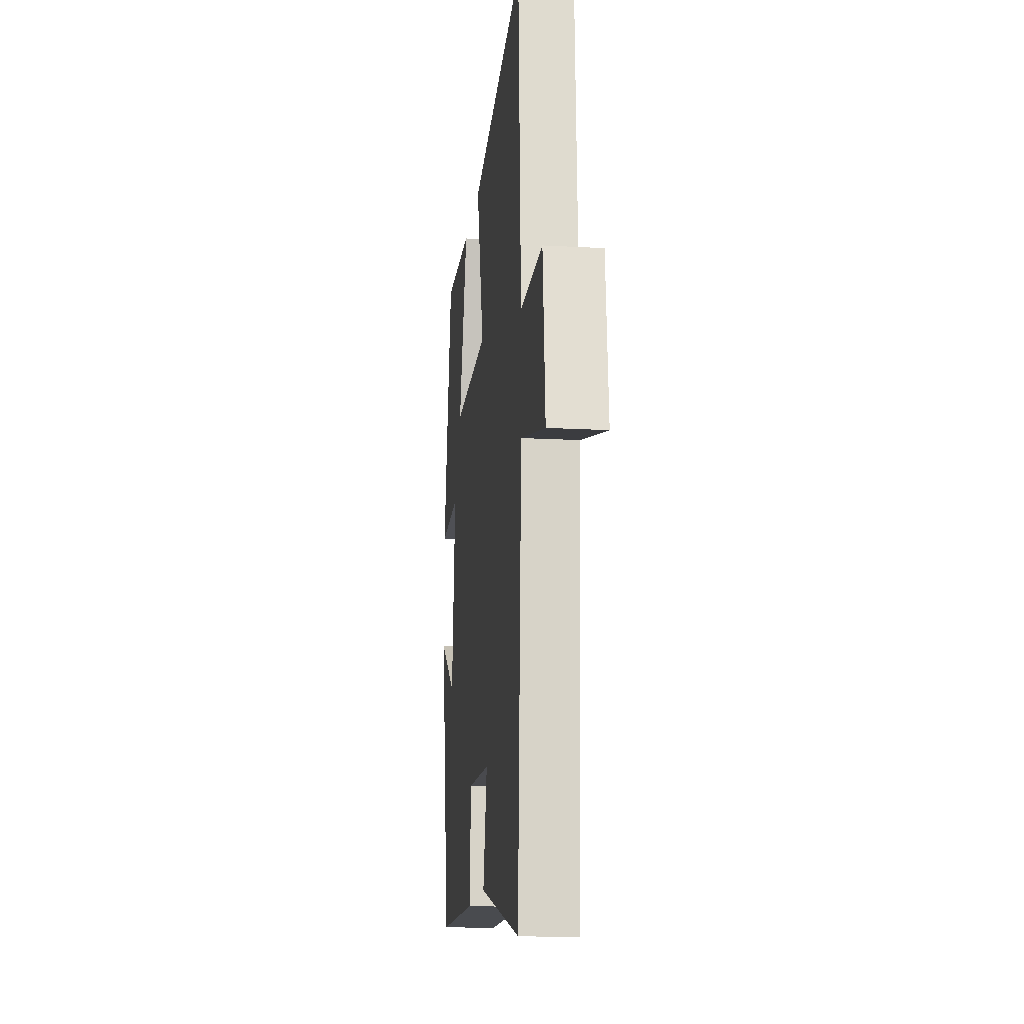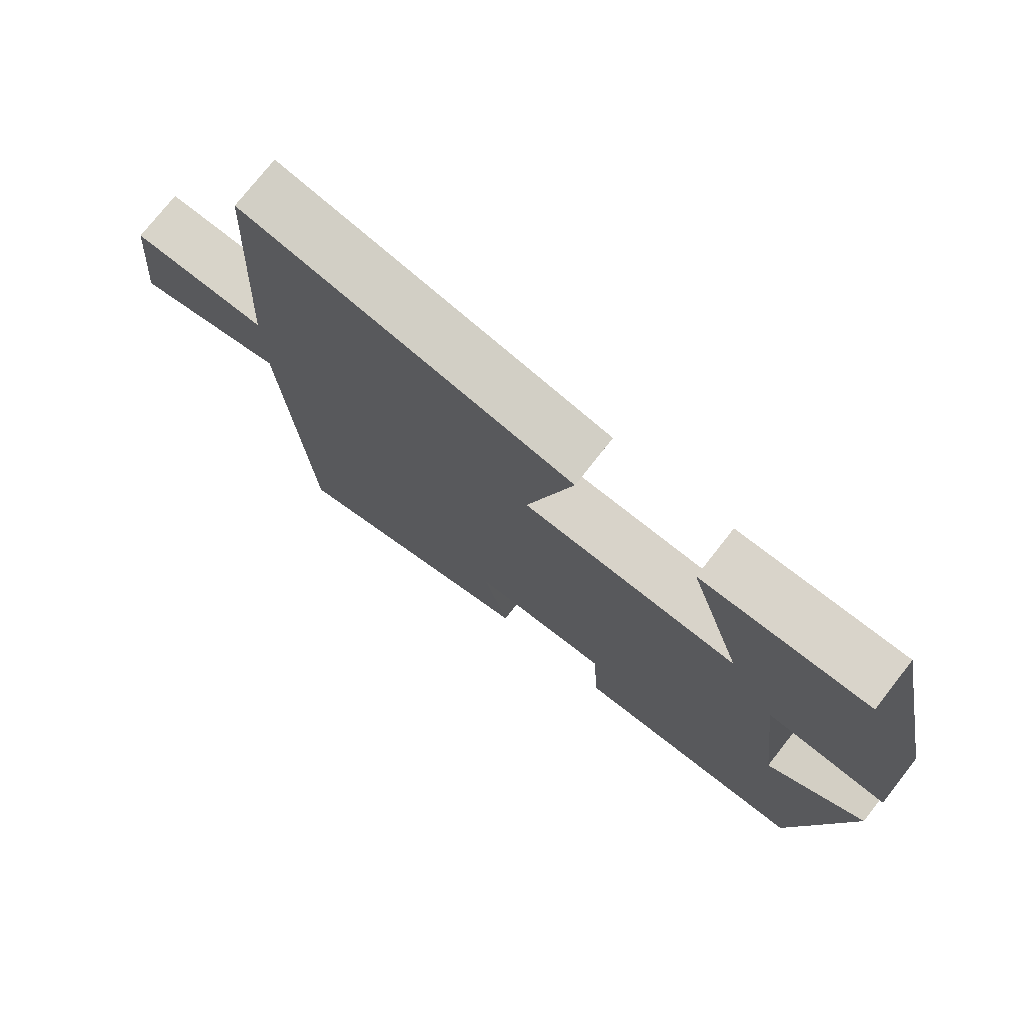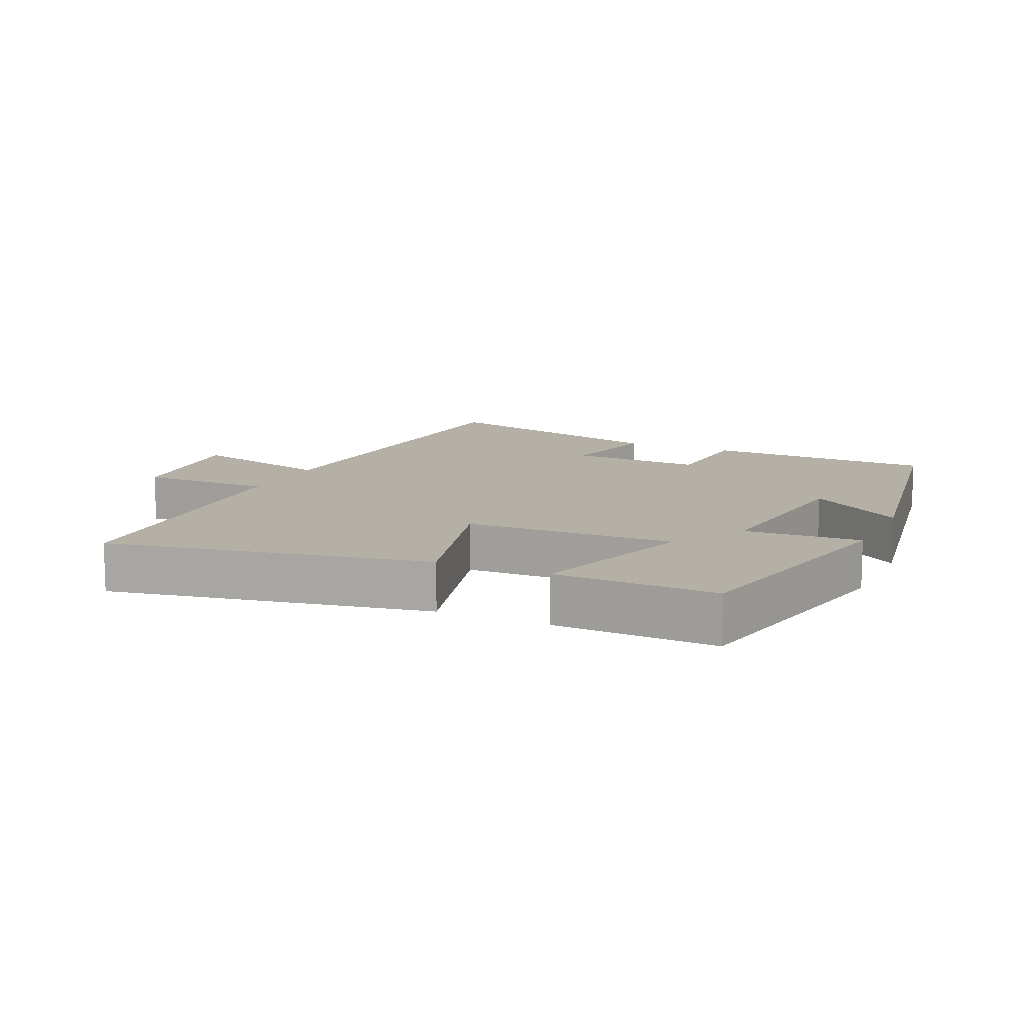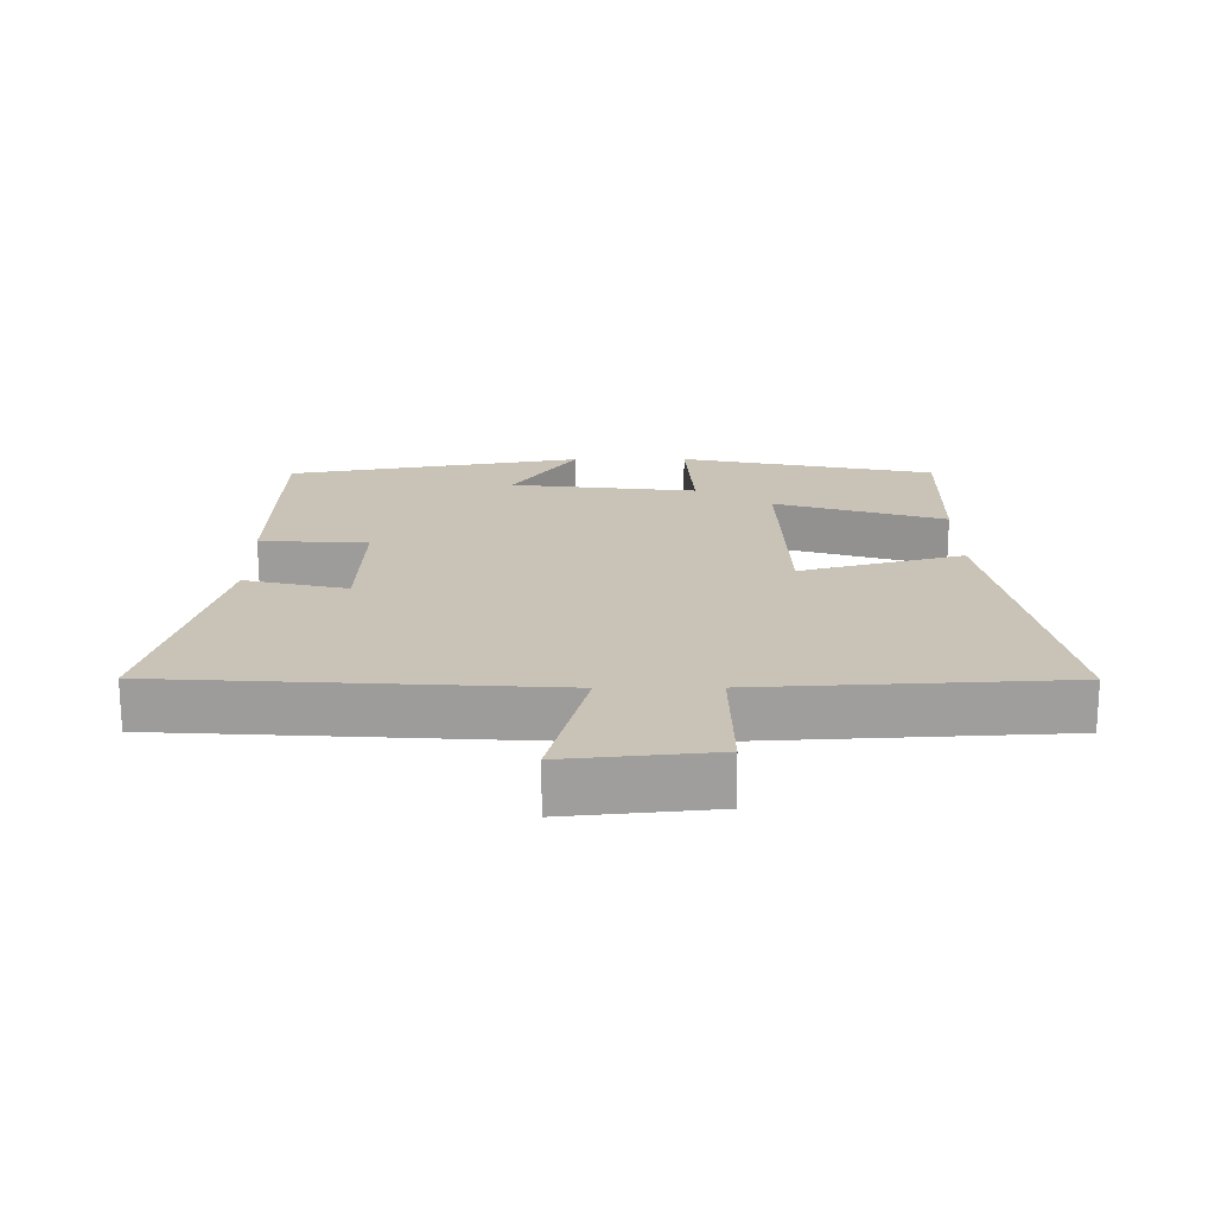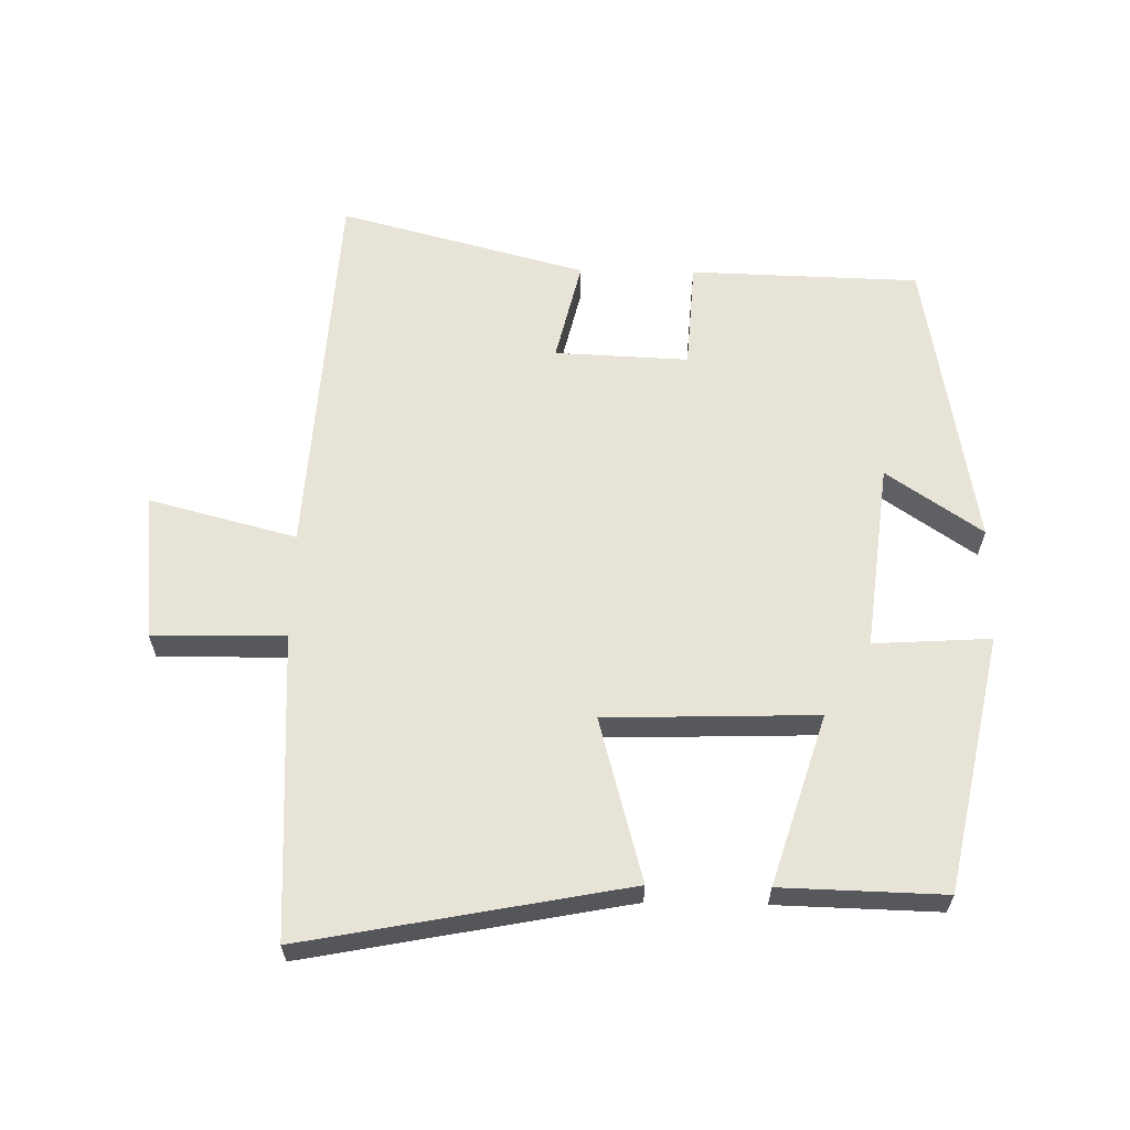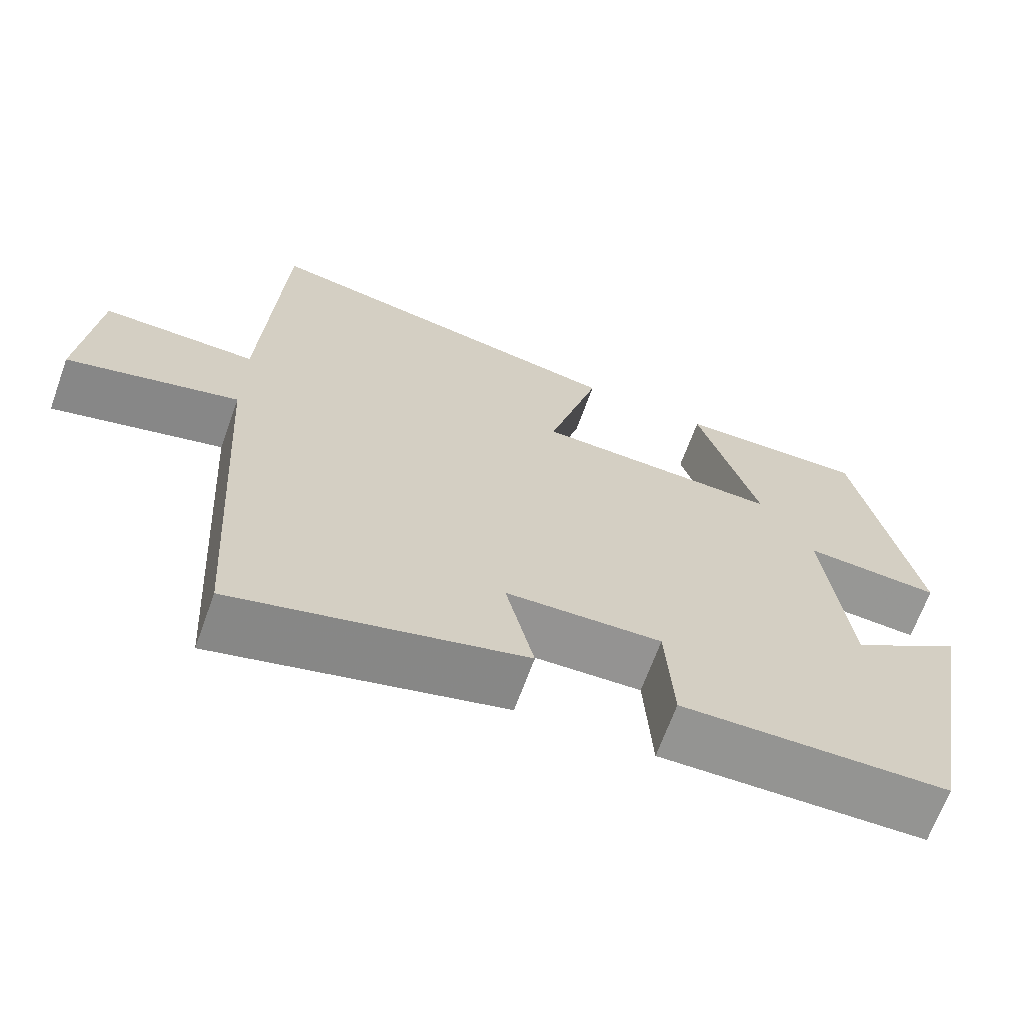
<metadata>
{"format":"obj","ext":"obj","renderer":"f3d","projection":"perspective","resolution":1024,"background":"white","views":[{"elev":-15.7,"azim":-96.7,"up":"+Z"},{"elev":75.4,"azim":38.1,"up":"+Z"},{"elev":11.7,"azim":24.7,"up":"+Y"},{"elev":19.4,"azim":-90.3,"up":"+Y"},{"elev":62.1,"azim":1.1,"up":"+Y"},{"elev":-67.3,"azim":-19.9,"up":"+Z"}]}
</metadata>
<code>
v -0.475 0.07 0.593
v 0.007 0.07 0.5
v -0.06 0.07 0.256
v 0.256 0.07 0.246
v 0.177 0.07 0.5
v 0.421 0.07 0.506
v 0.5 0.07 0.123
v 0.325 0.07 0.134
v 0.357 0.07 -0.146
v 0.5 0.07 -0.049
v 0.422 0.07 -0.491
v 0.079 0.07 -0.5
v 0.069 0.07 -0.339
v -0.131 0.07 -0.347
v -0.095 0.07 -0.5
v -0.465 0.07 -0.597
v -0.5 0.07 -0.022
v -0.72 0.07 -0.079
v -0.698 0.07 0.141
v -0.5 0.07 0.138
v -0.475 0 0.593
v 0.007 0 0.5
v -0.06 0 0.256
v 0.256 0 0.246
v 0.177 0 0.5
v 0.421 0 0.506
v 0.5 0 0.123
v 0.325 0 0.134
v 0.357 0 -0.146
v 0.5 0 -0.049
v 0.422 0 -0.491
v 0.079 0 -0.5
v 0.069 0 -0.339
v -0.131 0 -0.347
v -0.095 0 -0.5
v -0.465 0 -0.597
v -0.5 0 -0.022
v -0.72 0 -0.079
v -0.698 0 0.141
v -0.5 0 0.138
f 17 18 19 20
f 17 20 1
f 16 17 1
f 15 16 1
f 14 15 1
f 13 14 1
f 11 12 13
f 9 10 11
f 9 11 13 1
f 6 7 8
f 5 6 8
f 4 5 8
f 3 4 8 9
f 1 2 3
f 1 3 9
f 40 39 38 37
f 21 40 37
f 21 37 36
f 21 36 35
f 21 35 34
f 21 34 33
f 33 32 31
f 31 30 29
f 21 33 31 29
f 28 27 26
f 28 26 25
f 28 25 24
f 29 28 24 23
f 23 22 21
f 29 23 21
f 1 21 22 2
f 2 22 23 3
f 3 23 24 4
f 4 24 25 5
f 5 25 26 6
f 6 26 27 7
f 7 27 28 8
f 8 28 29 9
f 9 29 30 10
f 10 30 31 11
f 11 31 32 12
f 12 32 33 13
f 13 33 34 14
f 14 34 35 15
f 15 35 36 16
f 16 36 37 17
f 17 37 38 18
f 18 38 39 19
f 19 39 40 20
f 20 40 21 1

</code>
